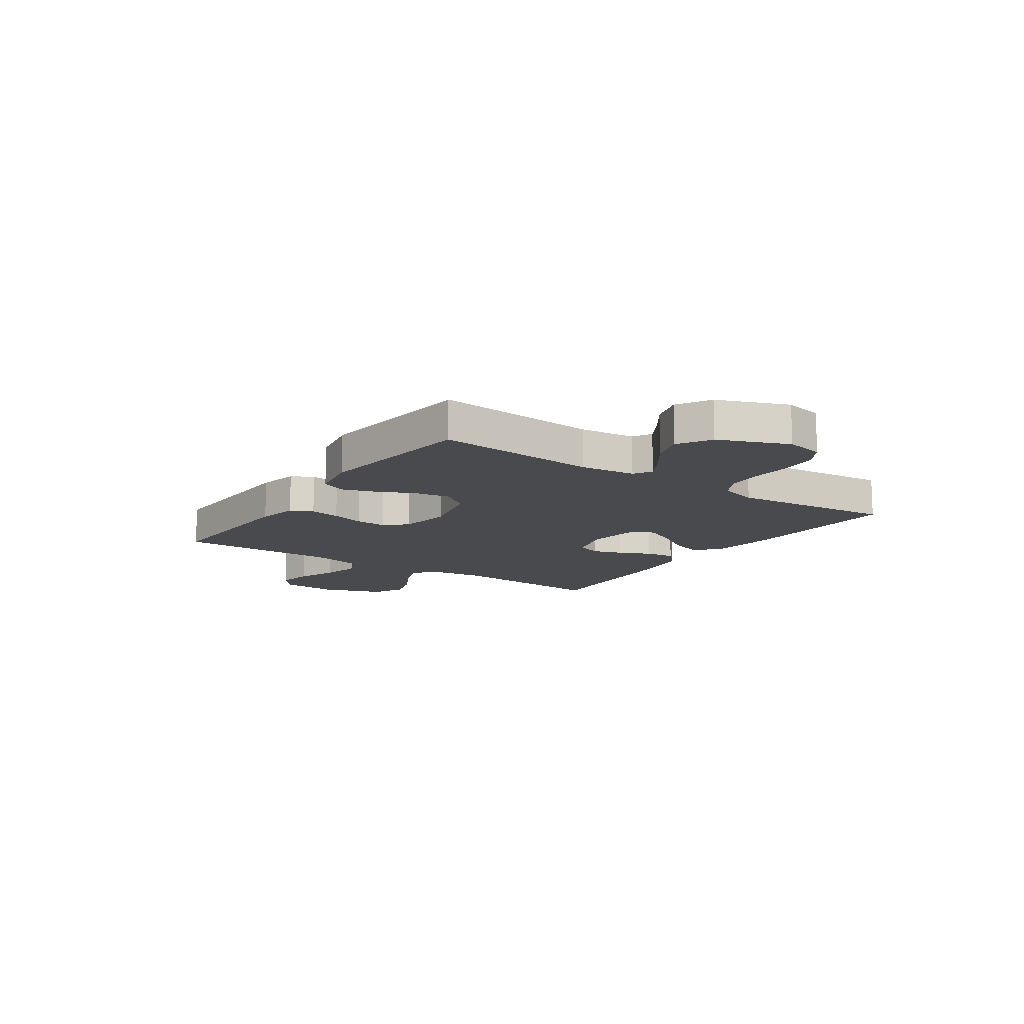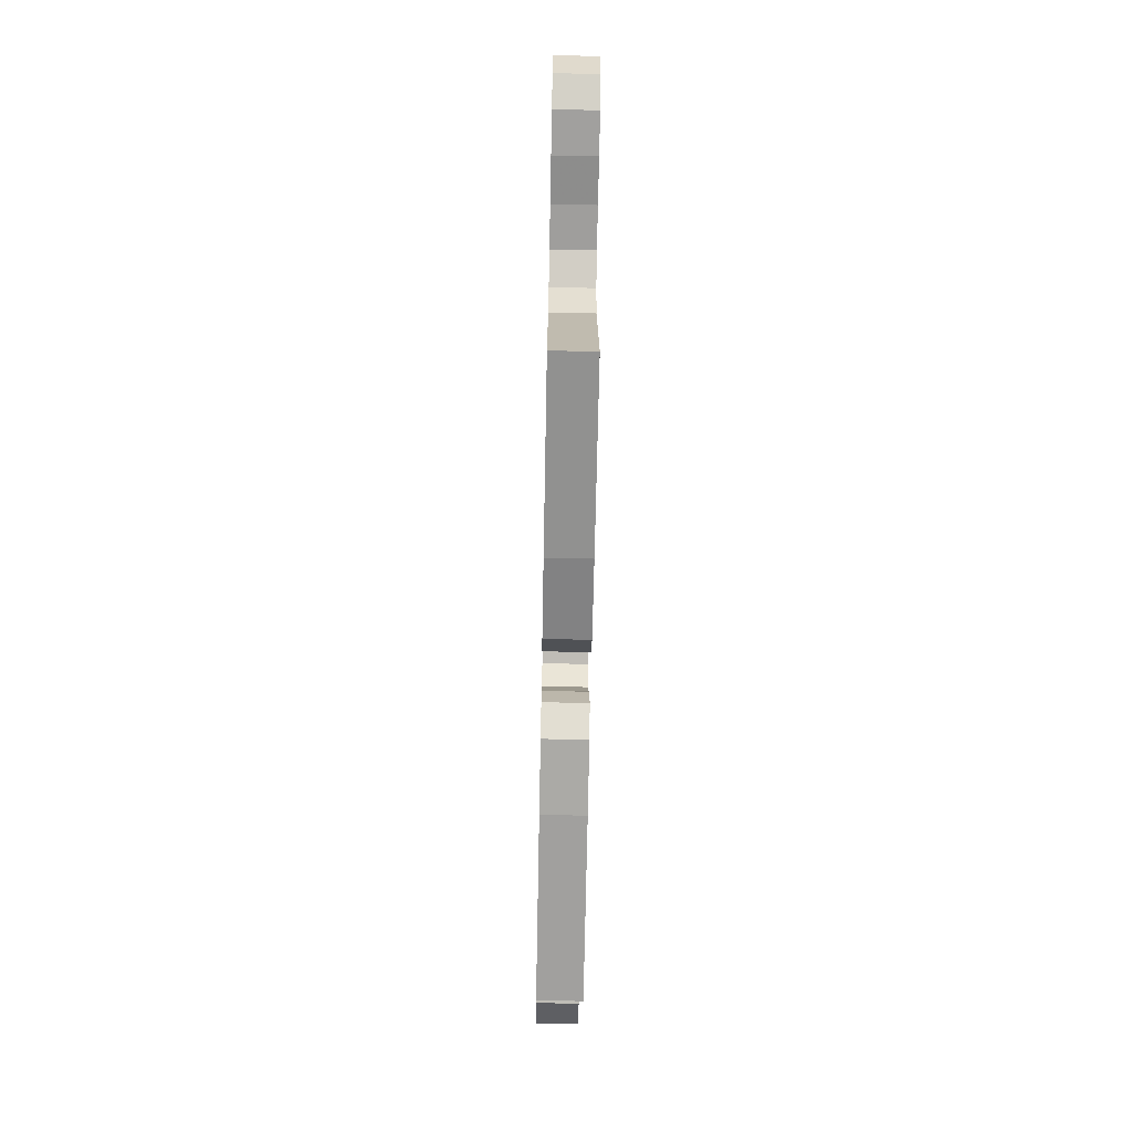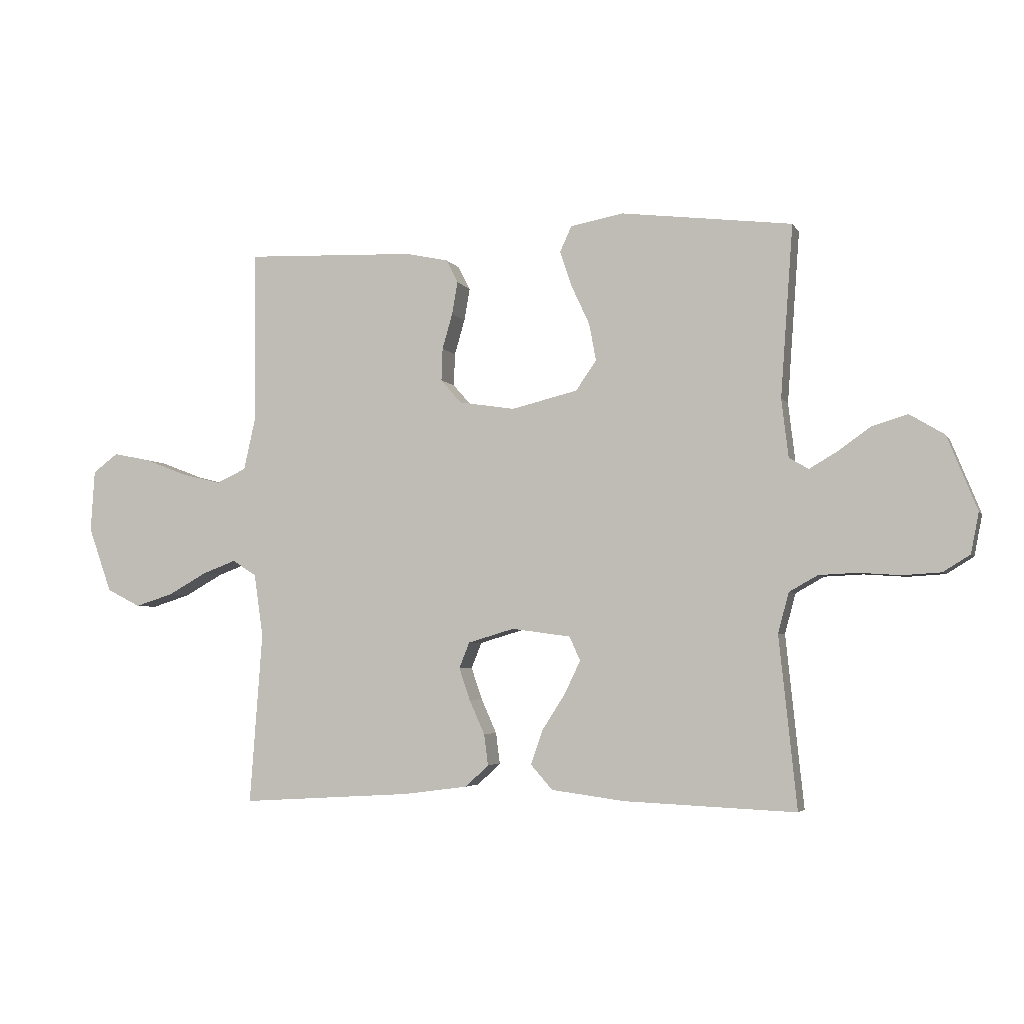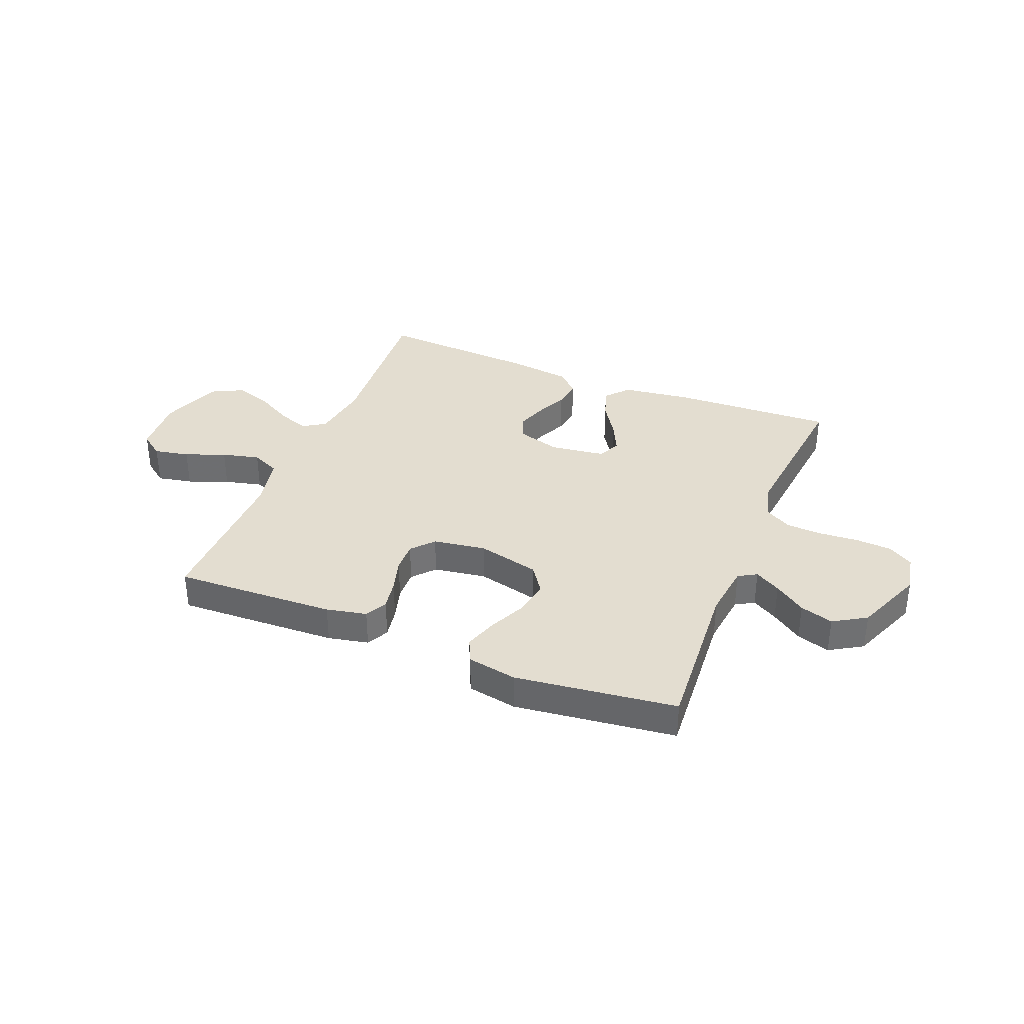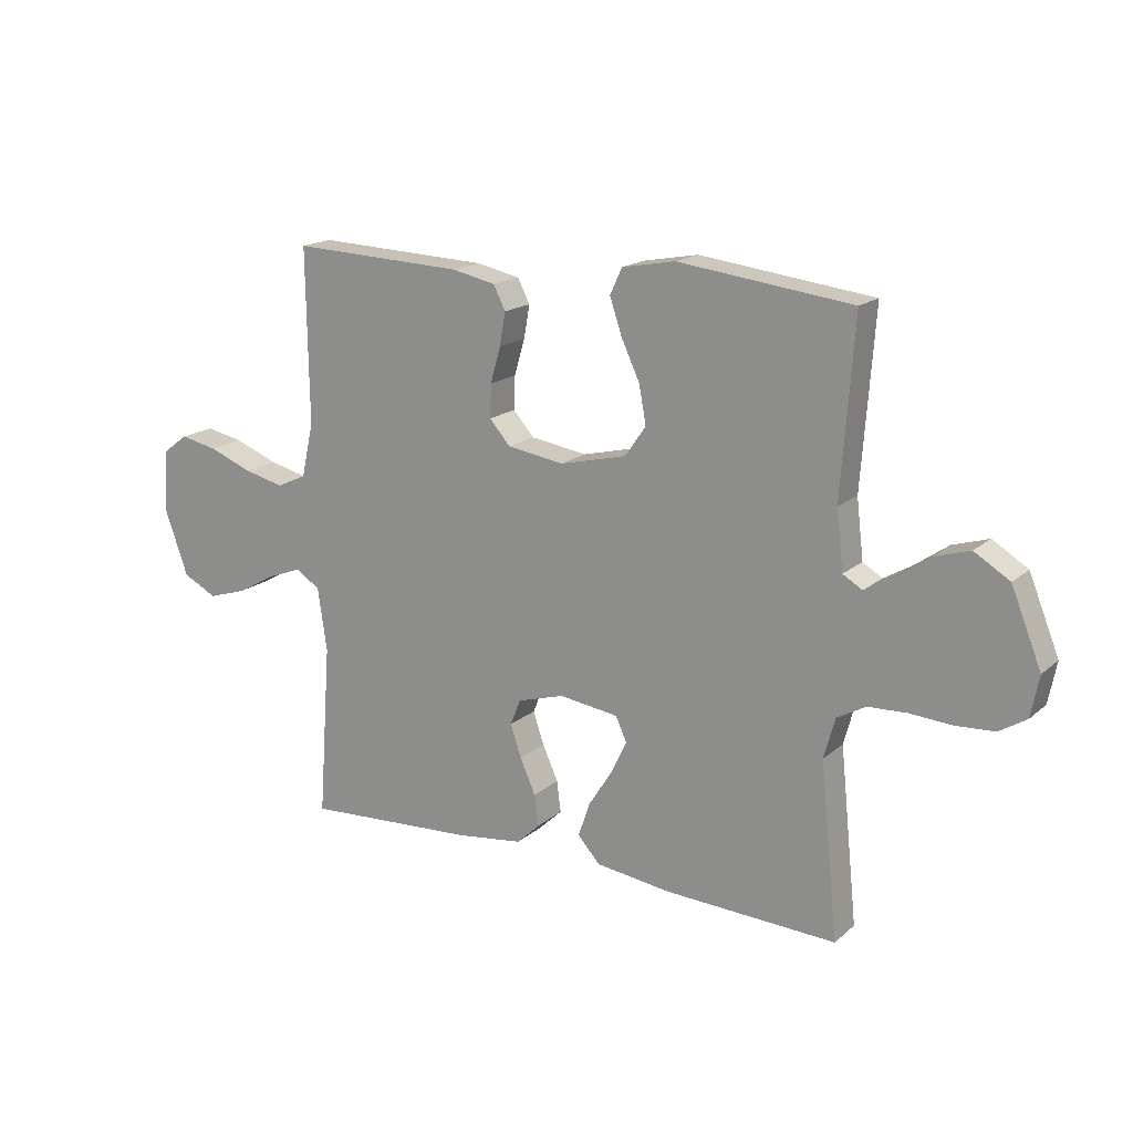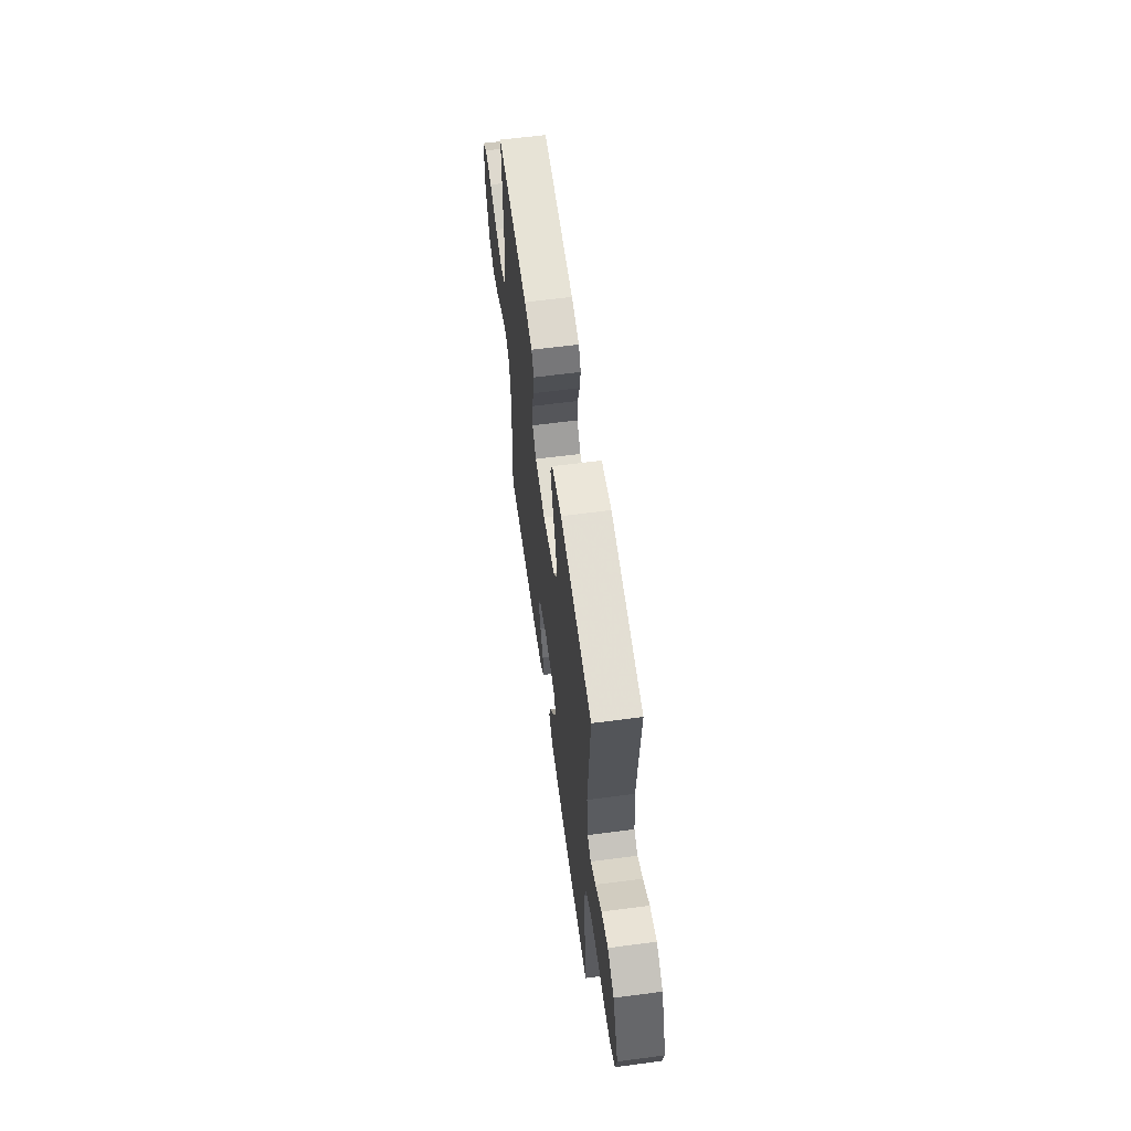
<metadata>
{"format":"obj","ext":"obj","renderer":"f3d","projection":"perspective","resolution":1024,"background":"white","views":[{"elev":-13.0,"azim":55.6,"up":"+Y"},{"elev":-68.3,"azim":88.9,"up":"+Z"},{"elev":-4.1,"azim":17.0,"up":"+Z"},{"elev":35.6,"azim":22.0,"up":"+Y"},{"elev":17.1,"azim":31.9,"up":"+Z"},{"elev":60.5,"azim":82.3,"up":"+Z"}]}
</metadata>
<code>
v -0.5 0.07 -0.5
v -0.478 0.07 -0.2
v -0.494 0.07 -0.09
v -0.536 0.07 -0.063
v -0.595 0.07 -0.085
v -0.663 0.07 -0.123
v -0.73 0.07 -0.144
v -0.789 0.07 -0.114
v -0.83 0.07 0
v -0.823 0.07 0.108
v -0.779 0.07 0.141
v -0.714 0.07 0.128
v -0.639 0.07 0.099
v -0.569 0.07 0.082
v -0.517 0.07 0.106
v -0.496 0.07 0.2
v -0.5 0.07 0.5
v -0.2 0.07 0.488
v -0.125 0.07 0.472
v -0.104 0.07 0.431
v -0.114 0.07 0.374
v -0.132 0.07 0.312
v -0.134 0.07 0.255
v -0.098 0.07 0.214
v 0 0.07 0.199
v 0.116 0.07 0.227
v 0.152 0.07 0.279
v 0.14 0.07 0.344
v 0.108 0.07 0.413
v 0.087 0.07 0.475
v 0.108 0.07 0.52
v 0.2 0.07 0.537
v 0.5 0.07 0.5
v 0.478 0.07 0.2
v 0.49 0.07 0.098
v 0.524 0.07 0.078
v 0.572 0.07 0.106
v 0.63 0.07 0.147
v 0.692 0.07 0.166
v 0.753 0.07 0.129
v 0.805 0.07 0
v 0.791 0.07 -0.071
v 0.744 0.07 -0.1
v 0.678 0.07 -0.104
v 0.605 0.07 -0.099
v 0.538 0.07 -0.102
v 0.488 0.07 -0.13
v 0.469 0.07 -0.2
v 0.5 0.07 -0.5
v 0.2 0.07 -0.487
v 0.071 0.07 -0.47
v 0.033 0.07 -0.427
v 0.053 0.07 -0.368
v 0.094 0.07 -0.304
v 0.122 0.07 -0.246
v 0.103 0.07 -0.204
v 0 0.07 -0.19
v -0.081 0.07 -0.214
v -0.099 0.07 -0.259
v -0.08 0.07 -0.315
v -0.053 0.07 -0.375
v -0.046 0.07 -0.429
v -0.086 0.07 -0.467
v -0.2 0.07 -0.482
v -0.5 0 -0.5
v -0.478 0 -0.2
v -0.494 0 -0.09
v -0.536 0 -0.063
v -0.595 0 -0.085
v -0.663 0 -0.123
v -0.73 0 -0.144
v -0.789 0 -0.114
v -0.83 0 0
v -0.823 0 0.108
v -0.779 0 0.141
v -0.714 0 0.128
v -0.639 0 0.099
v -0.569 0 0.082
v -0.517 0 0.106
v -0.496 0 0.2
v -0.5 0 0.5
v -0.2 0 0.488
v -0.125 0 0.472
v -0.104 0 0.431
v -0.114 0 0.374
v -0.132 0 0.312
v -0.134 0 0.255
v -0.098 0 0.214
v 0 0 0.199
v 0.116 0 0.227
v 0.152 0 0.279
v 0.14 0 0.344
v 0.108 0 0.413
v 0.087 0 0.475
v 0.108 0 0.52
v 0.2 0 0.537
v 0.5 0 0.5
v 0.478 0 0.2
v 0.49 0 0.098
v 0.524 0 0.078
v 0.572 0 0.106
v 0.63 0 0.147
v 0.692 0 0.166
v 0.753 0 0.129
v 0.805 0 0
v 0.791 0 -0.071
v 0.744 0 -0.1
v 0.678 0 -0.104
v 0.605 0 -0.099
v 0.538 0 -0.102
v 0.488 0 -0.13
v 0.469 0 -0.2
v 0.5 0 -0.5
v 0.2 0 -0.487
v 0.071 0 -0.47
v 0.033 0 -0.427
v 0.053 0 -0.368
v 0.094 0 -0.304
v 0.122 0 -0.246
v 0.103 0 -0.204
v 0 0 -0.19
v -0.081 0 -0.214
v -0.099 0 -0.259
v -0.08 0 -0.315
v -0.053 0 -0.375
v -0.046 0 -0.429
v -0.086 0 -0.467
v -0.2 0 -0.482
f 64 1 2
f 63 64 2
f 62 63 2
f 61 62 2
f 60 61 2
f 59 60 2 3
f 58 59 3 4
f 57 58 4
f 56 57 4
f 52 53 54
f 51 52 54
f 50 51 54
f 49 50 54
f 48 49 54
f 47 48 54 55
f 46 47 55 56
f 43 44 45
f 42 43 45
f 41 42 45
f 40 41 45
f 39 40 45
f 38 39 45
f 37 38 45
f 36 37 45 46
f 46 56 4
f 36 46 4
f 35 36 4
f 32 33 34
f 31 32 34
f 30 31 34
f 29 30 34
f 28 29 34
f 27 28 34 35
f 20 21 22
f 19 20 22
f 18 19 22
f 17 18 22
f 16 17 22
f 15 16 22 23
f 14 15 23 24
f 11 12 13
f 10 11 13
f 9 10 13
f 8 9 13
f 7 8 13
f 6 7 13
f 5 6 13
f 4 5 13 14
f 14 24 25
f 4 14 25
f 35 4 25
f 35 25 26
f 26 27 35
f 66 65 128
f 66 128 127
f 66 127 126
f 66 126 125
f 66 125 124
f 67 66 124 123
f 68 67 123 122
f 68 122 121
f 68 121 120
f 118 117 116
f 118 116 115
f 118 115 114
f 118 114 113
f 118 113 112
f 119 118 112 111
f 120 119 111 110
f 109 108 107
f 109 107 106
f 109 106 105
f 109 105 104
f 109 104 103
f 109 103 102
f 109 102 101
f 110 109 101 100
f 68 120 110
f 68 110 100
f 68 100 99
f 98 97 96
f 98 96 95
f 98 95 94
f 98 94 93
f 98 93 92
f 99 98 92 91
f 86 85 84
f 86 84 83
f 86 83 82
f 86 82 81
f 86 81 80
f 87 86 80 79
f 88 87 79 78
f 77 76 75
f 77 75 74
f 77 74 73
f 77 73 72
f 77 72 71
f 77 71 70
f 77 70 69
f 78 77 69 68
f 89 88 78
f 89 78 68
f 89 68 99
f 90 89 99
f 99 91 90
f 1 65 66 2
f 2 66 67 3
f 3 67 68 4
f 4 68 69 5
f 5 69 70 6
f 6 70 71 7
f 7 71 72 8
f 8 72 73 9
f 9 73 74 10
f 10 74 75 11
f 11 75 76 12
f 12 76 77 13
f 13 77 78 14
f 14 78 79 15
f 15 79 80 16
f 16 80 81 17
f 17 81 82 18
f 18 82 83 19
f 19 83 84 20
f 20 84 85 21
f 21 85 86 22
f 22 86 87 23
f 23 87 88 24
f 24 88 89 25
f 25 89 90 26
f 26 90 91 27
f 27 91 92 28
f 28 92 93 29
f 29 93 94 30
f 30 94 95 31
f 31 95 96 32
f 32 96 97 33
f 33 97 98 34
f 34 98 99 35
f 35 99 100 36
f 36 100 101 37
f 37 101 102 38
f 38 102 103 39
f 39 103 104 40
f 40 104 105 41
f 41 105 106 42
f 42 106 107 43
f 43 107 108 44
f 44 108 109 45
f 45 109 110 46
f 46 110 111 47
f 47 111 112 48
f 48 112 113 49
f 49 113 114 50
f 50 114 115 51
f 51 115 116 52
f 52 116 117 53
f 53 117 118 54
f 54 118 119 55
f 55 119 120 56
f 56 120 121 57
f 57 121 122 58
f 58 122 123 59
f 59 123 124 60
f 60 124 125 61
f 61 125 126 62
f 62 126 127 63
f 63 127 128 64
f 64 128 65 1

</code>
